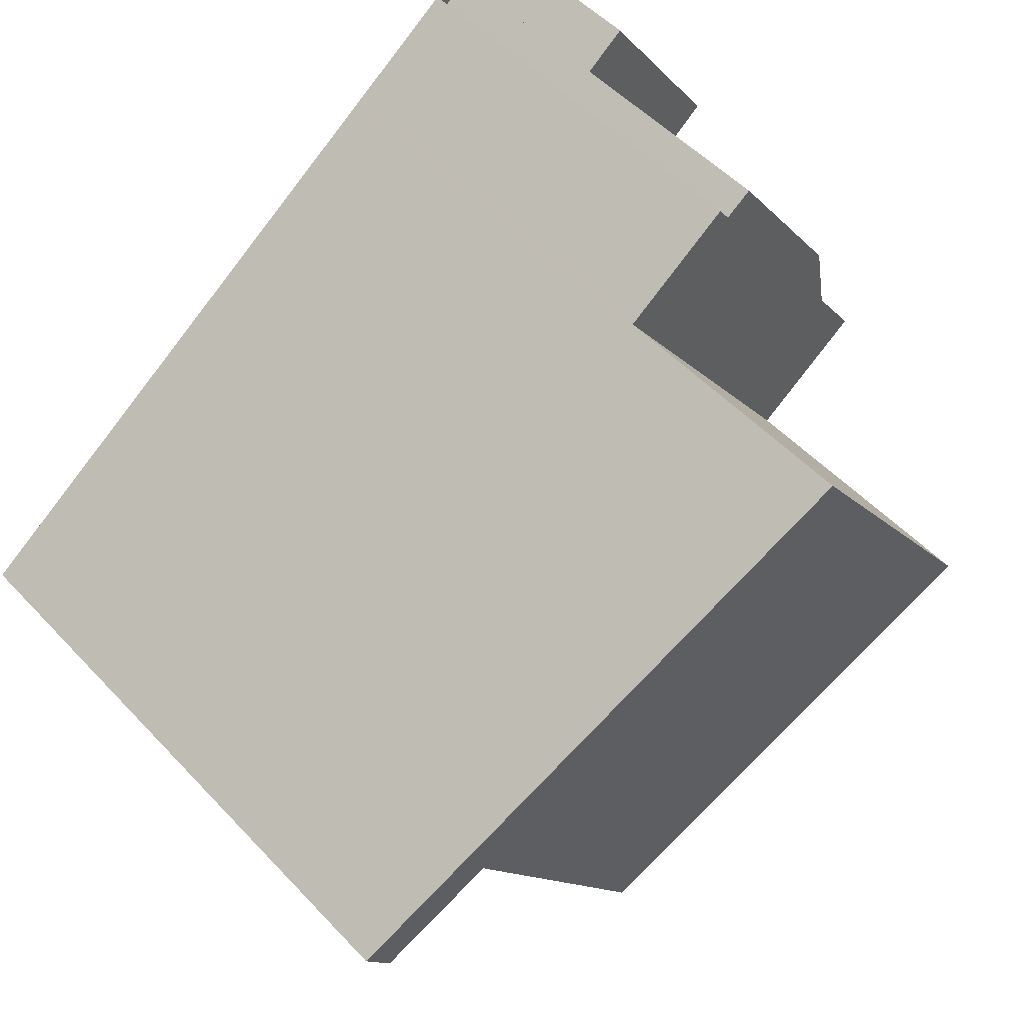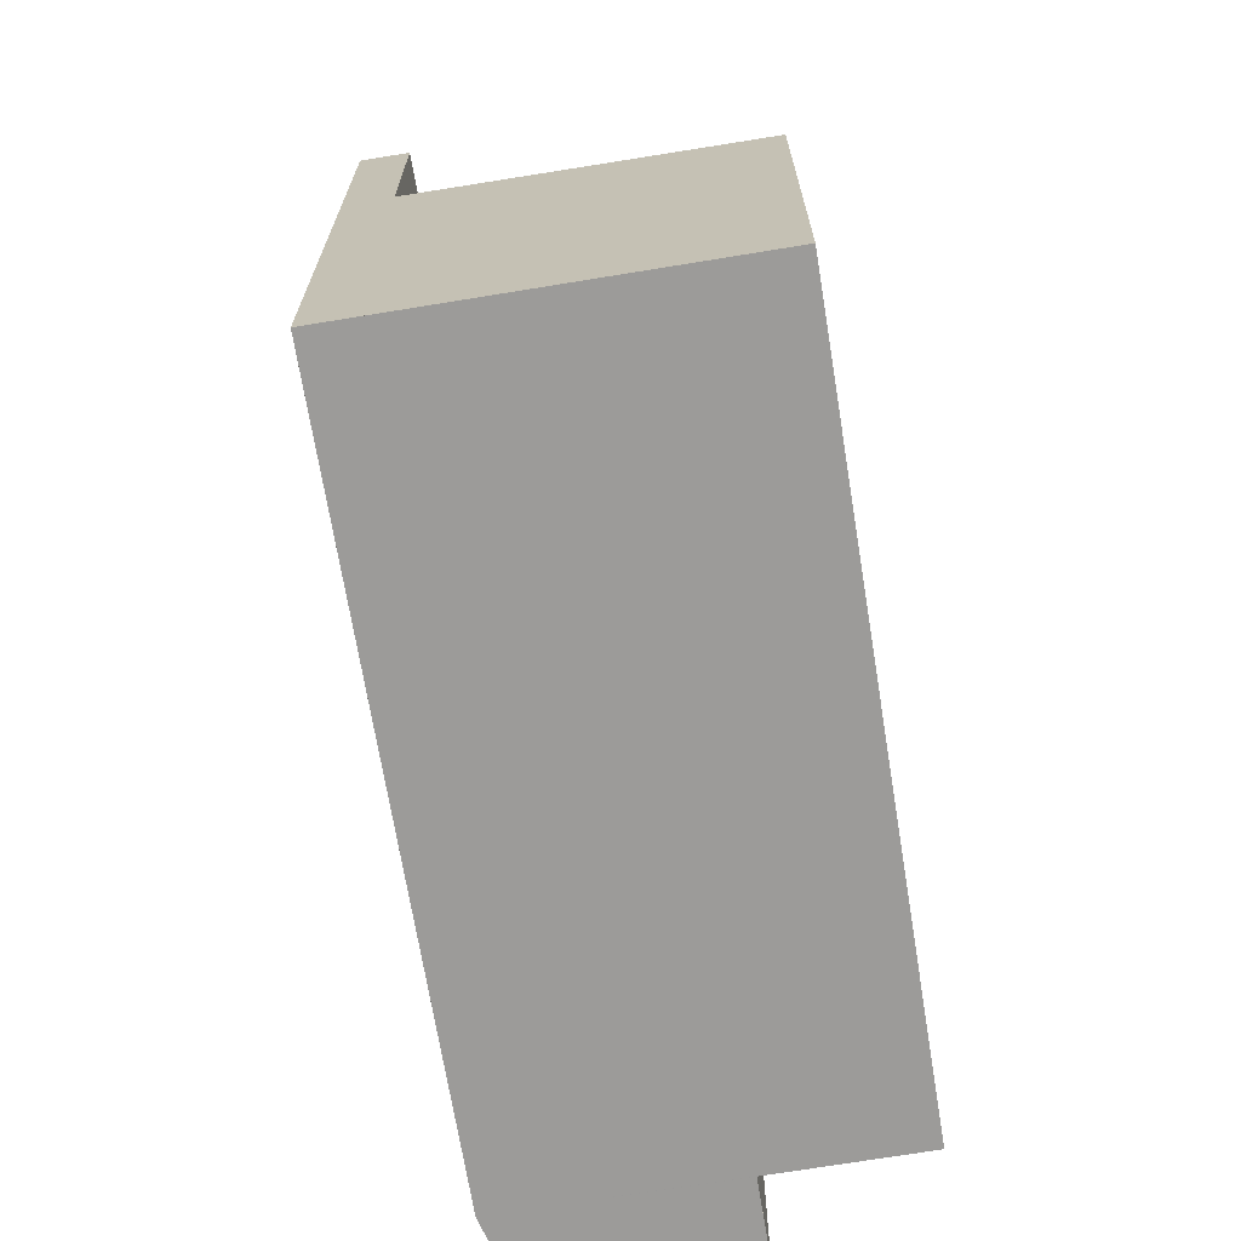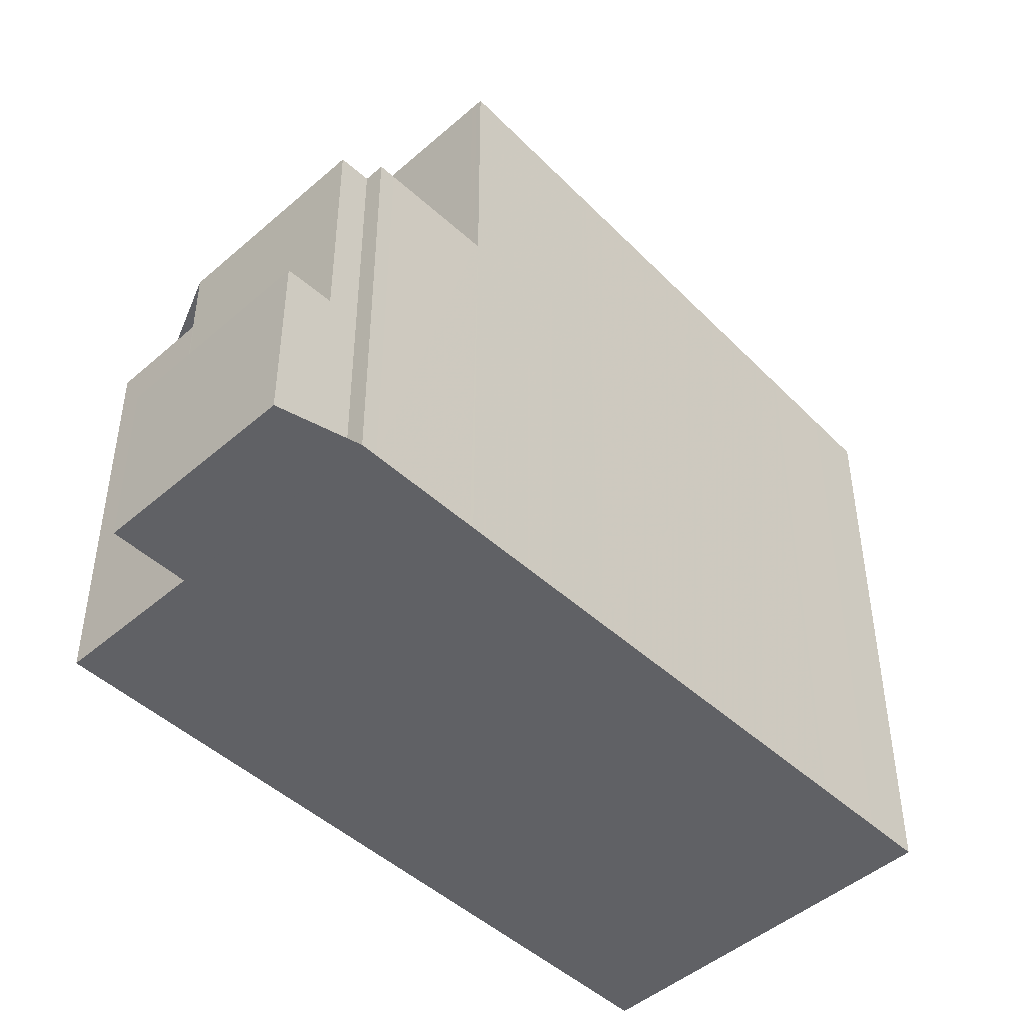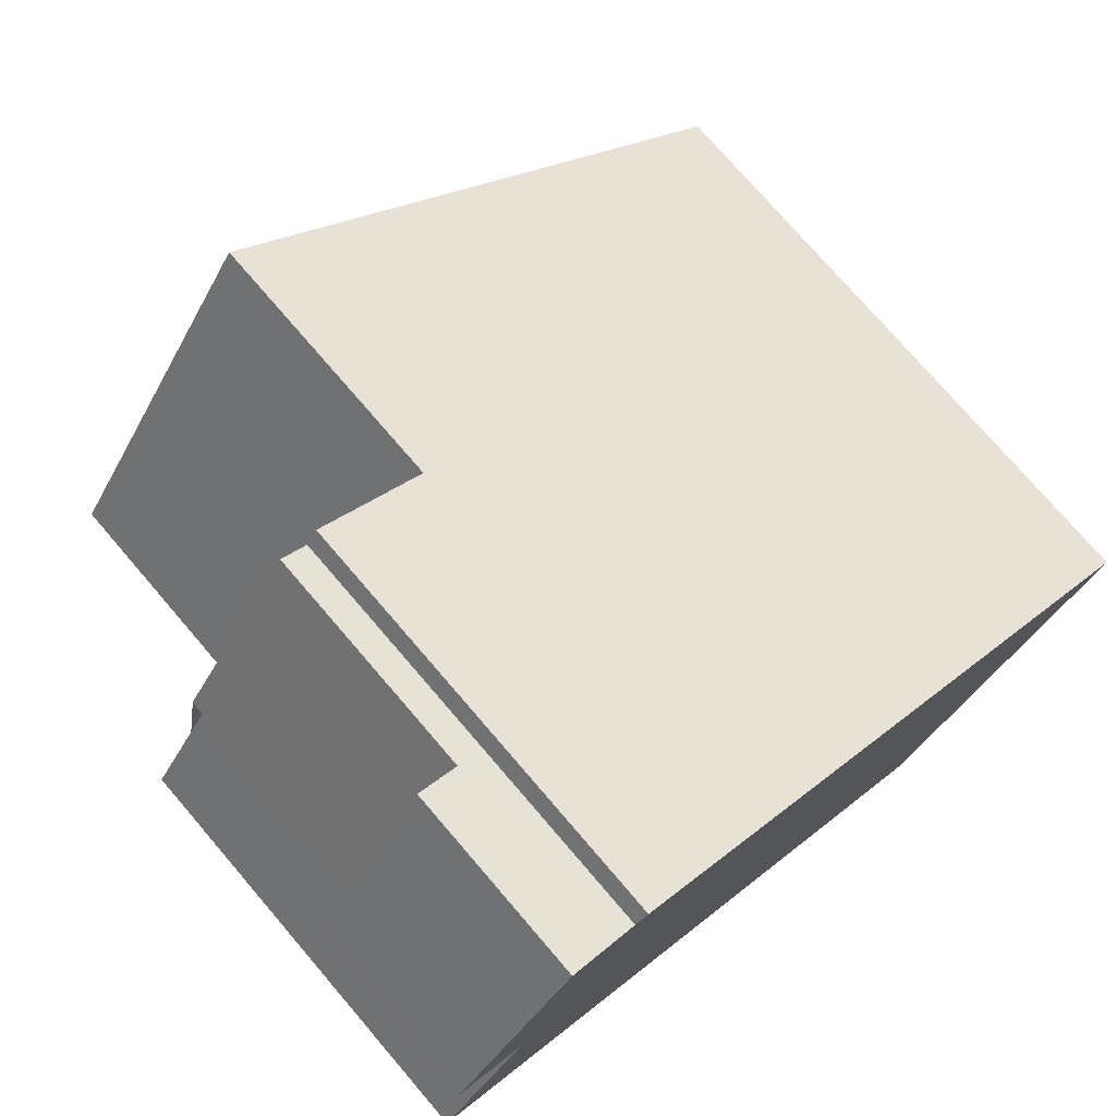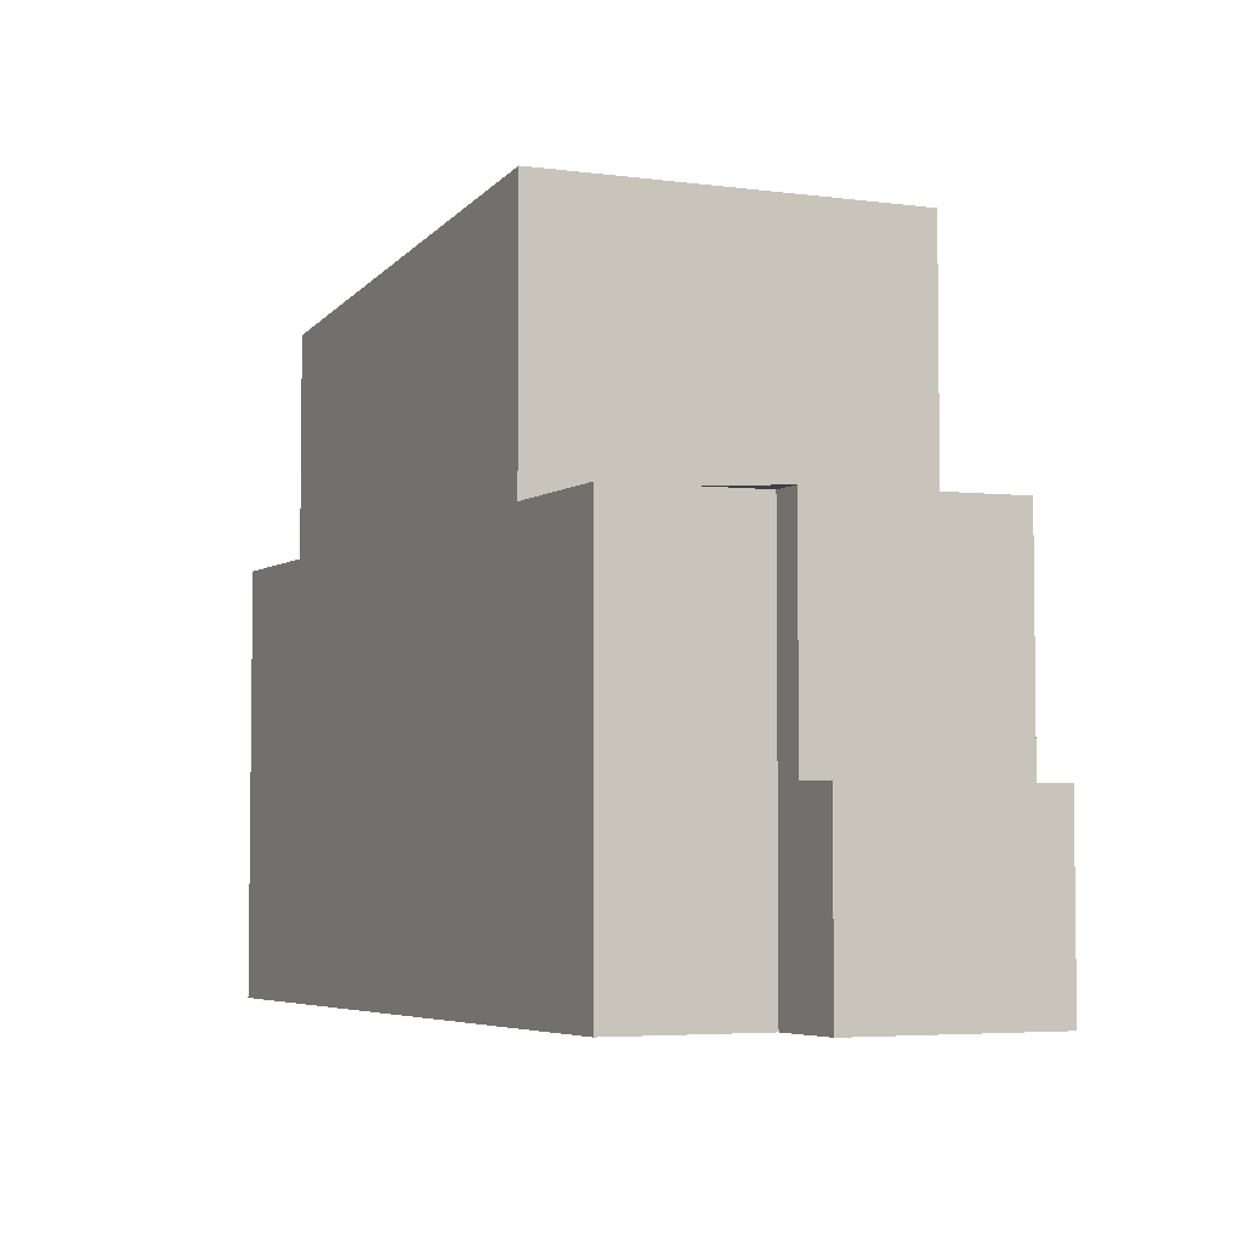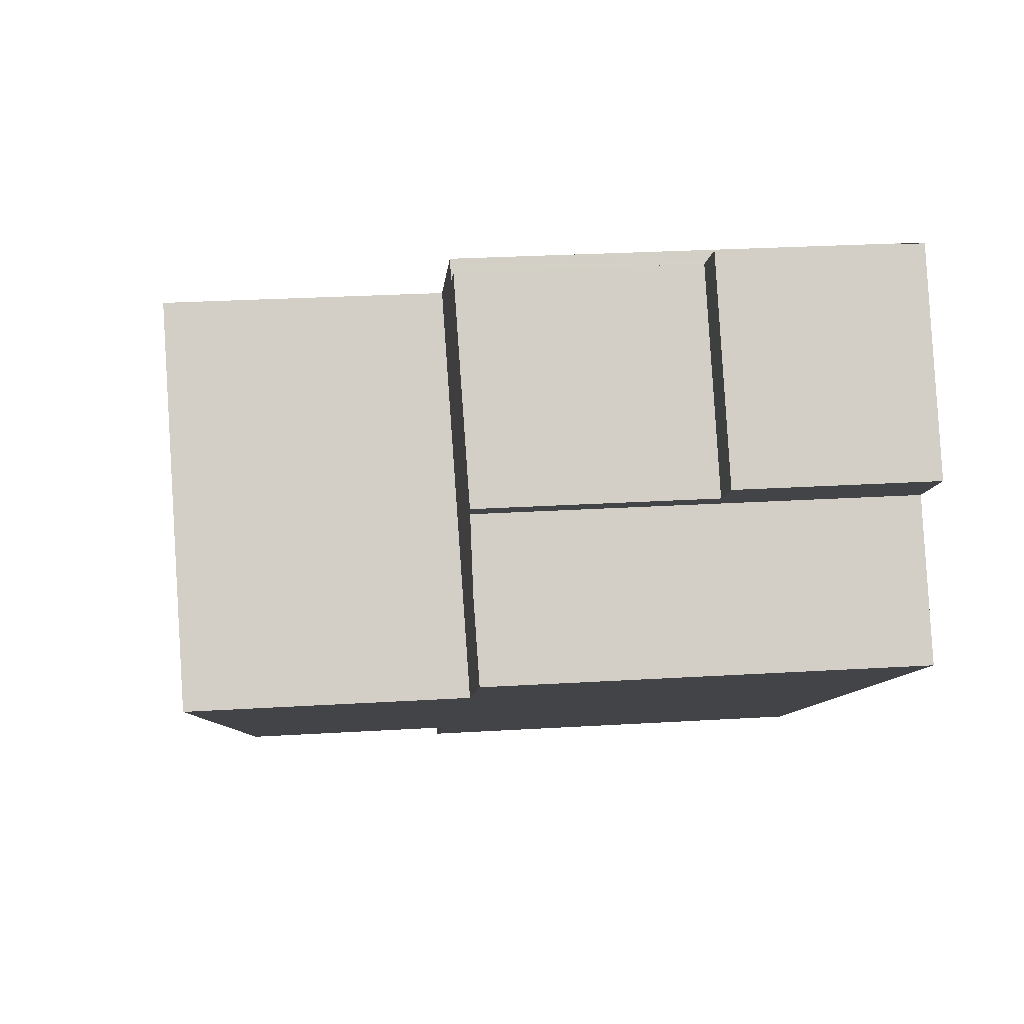
<metadata>
{"format":"obj","ext":"obj","renderer":"f3d","projection":"perspective","resolution":1024,"background":"white","views":[{"elev":51.3,"azim":-41.3,"up":"+Y"},{"elev":-69.7,"azim":-45.2,"up":"+Z"},{"elev":-47.2,"azim":169.6,"up":"+Z"},{"elev":75.3,"azim":139.4,"up":"+Y"},{"elev":-4.9,"azim":99.2,"up":"+Z"},{"elev":27.5,"azim":84.7,"up":"+Y"}]}
</metadata>
<code>
v -1993 -1360 8.039
v -1985 -1354 5.456
v -1985 -1354 5.451
v -1983 -1357 5.401
v -1982 -1358 5.364
v -1990 -1364 5.406
v -1984 -1354 2.469
v -1982 -1356 2.453
v -1988 -1356 8.705
v -1985 -1360 8.653
v -1988 -1356 8.704
v -1993 -1360 8.038
v -1989 -1363 8.169
v -1987 -1355 8.947
v -1984 -1359 8.882
v -1993 -1360 8.032
v -1985 -1354 5.454
v -1984 -1359 5.372
v -1986 -1355 5.461
v -1987 -1355 5.463
v -1985 -1357 5.418
v -1992 -1362 5.452
v -1986 -1355 5.46
v -1985 -1354 5.453
v -1987 -1355 5.463
v -1984 -1359 5.372
v -1993 -1360 5.486
v -1983 -1356 5.399
v -1985 -1354 5.449
v -1989 -1363 5.399
v -1984 -1359 7.873
v -1987 -1355 7.876
v -1983 -1355 2.456
v -1985 -1354 2.485
v -1983 -1356 2.468
v -1986 -1355 5.462
v -1986 -1355 8.946
v -1986 -1355 7.876
v -1983 -1356 5.409
v -1983 -1356 5.399
v -1985 -1354 5.449
v -1983 -1356 2.468
v -1983 -1356 2.471
v -1985 -1354 2.485
v -1991 -1359 5.479
v -1991 -1359 8.224
v -1992 -1359 8.231
v -1992 -1359 8.23
v -1989 -1363 8.169
v -1990 -1361 5.445
v -1989 -1363 5.399
v -1990 -1361 5.445
v -1987 -1358 8.679
v -1990 -1361 8.2
v -1985 -1357 5.418
v -1983 -1356 5.409
v -1985 -1357 8.914
v -1985 -1357 7.875
v -1983 -1356 2.471
v -1990 -1361 8.2
v -1988 -1357 8.703
v -1992 -1359 8.229
v -1986 -1355 5.46
v -1986 -1355 8.945
v -1986 -1355 7.876
v -1993 -1360 8.037
v -1983 -1356 5.399
v -1983 -1356 2.468
v -1985 -1358 5.408
v -1990 -1361 5.435
v -1990 -1361 5.435
v -1987 -1359 8.674
v -1990 -1361 8.194
v -1983 -1356 5.399
v -1983 -1356 2.468
v -1990 -1361 8.194
v -1985 -1358 5.408
v -1985 -1358 8.908
v -1991 -1362 5.443
v -1985 -1358 7.874
v -1982 -1356 2.453
v -1982 -1358 5.365
v -1984 -1357 5.402
v -1985 -1354 5.455
v -1985 -1354 5.457
v -1985 -1354 5.454
v -1984 -1356 5.411
v -1986 -1355 8.946
v -1987 -1355 8.947
v -1986 -1355 5.46
v -1986 -1355 5.462
v -1987 -1355 5.463
v -1985 -1358 5.408
v -1985 -1357 5.418
v -1985 -1358 8.908
v -1985 -1357 8.914
v -1986 -1355 8.945
v -1984 -1359 5.372
v -1984 -1359 8.882
v -1991 -1364 5.415
v -1989 -1363 5.408
v -1983 -1358 5.375
v -1982 -1358 5.374
v -1984 -1359 5.381
v -1984 -1359 5.381
v -1986 -1360 8.659
v -1984 -1359 8.888
v -1989 -1363 5.408
v -1989 -1363 8.175
v -1989 -1363 8.175
v -1984 -1359 5.381
v -1984 -1359 8.888
v -1984 -1359 7.873
v -1984 -1355 5.434
v -1986 -1356 5.443
v -1986 -1356 5.443
v -1984 -1355 2.48
v -1985 -1355 5.437
v -1991 -1360 5.47
v -1988 -1357 8.694
v -1986 -1356 8.933
v -1986 -1356 5.443
v -1986 -1356 8.933
v -1986 -1356 7.876
v -1991 -1360 5.47
v -1991 -1360 8.218
v -1991 -1360 8.218
v -1984 -1355 5.434
v -1993 -1361 5.478
v -1984 -1355 2.48
v -1984 -1354 2.464
v -1984 -1354 2.482
v -1986 -1356 5.452
v -1986 -1356 8.939
v -1986 -1356 7.876
v -1984 -1354 5.443
v -1986 -1356 5.452
v -1986 -1356 5.452
v -1985 -1355 5.446
v -1991 -1359 5.479
v -1986 -1356 8.939
v -1988 -1357 8.698
v -1991 -1359 5.479
v -1991 -1359 8.224
v -1993 -1360 8.032
v -1991 -1359 8.224
v -1984 -1354 5.443
v -1993 -1360 5.486
v -1984 -1354 2.482
v -1984 -1354 2.467
v -1992 -1360 5.483
v -1992 -1360 8.117
v -1990 -1363 5.412
v -1990 -1364 5.403
v -1992 -1360 8.117
v -1992 -1360 5.483
v -1992 -1360 5.474
v -1991 -1362 5.439
v -1993 -1360 8.122
v -1993 -1359 8.124
v -1993 -1359 8.123
v -1991 -1361 5.449
v -1992 -1359 8.237
v -1992 -1359 8.238
v -1992 -1359 8.236
v -1991 -1360 8.224
v -1991 -1359 8.23
v -1990 -1361 8.199
v -1990 -1361 8.206
v -1989 -1363 8.173
v -1989 -1363 8.18
v -1991 -1364 5.415
v -1990 -1364 5.405
v -1993 -1360 8.041
v -1993 -1360 5.486
v -1993 -1361 5.477
v -1993 -1360 5.486
v -1993 -1360 8.041
v -1991 -1362 5.442
v -1993 -1360 8.047
v -1993 -1360 8.049
v -1993 -1360 8.048
v -1992 -1362 5.452
v -1993 -1360 8.049
v -1993 -1360 8.039
v -1993 -1360 0
v -1993 -1360 0
v -1985 -1354 5.454
v -1985 -1354 5.456
v -1985 -1354 0
v -1985 -1354 0
v -1985 -1354 5.449
v -1985 -1354 5.451
v -1985 -1354 0
v -1985 -1354 8.882e-16
v -1982 -1358 5.374
v -1983 -1357 5.401
v -1983 -1357 0
v -1982 -1358 -8.882e-16
v -1982 -1358 5.365
v -1982 -1358 5.364
v -1982 -1358 0
v -1982 -1358 0
v -1991 -1364 5.415
v -1990 -1364 5.406
v -1990 -1364 0
v -1991 -1364 8.882e-16
v -1984 -1354 2.467
v -1984 -1354 2.469
v -1984 -1354 0
v -1984 -1354 0
v -1983 -1356 2.468
v -1982 -1356 2.453
v -1982 -1356 0
v -1983 -1356 0
v -1987 -1355 8.947
v -1988 -1356 8.705
v -1988 -1356 1.776e-15
v -1987 -1355 1.776e-15
v -1989 -1363 8.173
v -1985 -1360 8.653
v -1985 -1360 0
v -1989 -1363 0
v -1993 -1360 8.039
v -1993 -1360 8.038
v -1993 -1360 0
v -1993 -1360 0
v -1985 -1354 5.453
v -1985 -1354 5.454
v -1985 -1354 0
v -1985 -1354 8.882e-16
v -1984 -1359 5.372
v -1984 -1359 5.372
v -1984 -1359 0
v -1984 -1359 0
v -1985 -1354 5.457
v -1987 -1355 5.463
v -1987 -1355 0
v -1985 -1354 8.882e-16
v -1993 -1361 5.478
v -1992 -1362 5.452
v -1992 -1362 8.882e-16
v -1993 -1361 0
v -1985 -1354 5.451
v -1985 -1354 5.453
v -1985 -1354 8.882e-16
v -1985 -1354 0
v -1982 -1356 2.453
v -1983 -1355 2.456
v -1983 -1355 0
v -1982 -1356 0
v -1983 -1357 5.401
v -1983 -1356 5.399
v -1983 -1356 0
v -1983 -1357 0
v -1984 -1354 2.469
v -1985 -1354 2.485
v -1985 -1354 0
v -1984 -1354 0
v -1992 -1359 8.238
v -1992 -1359 8.231
v -1992 -1359 0
v -1992 -1359 0
v -1990 -1364 5.403
v -1989 -1363 5.399
v -1989 -1363 0
v -1990 -1364 0
v -1993 -1360 8.038
v -1993 -1360 8.037
v -1993 -1360 -1.776e-15
v -1993 -1360 0
v -1992 -1362 5.452
v -1991 -1362 5.443
v -1991 -1362 0
v -1992 -1362 8.882e-16
v -1982 -1356 2.453
v -1982 -1356 2.453
v -1982 -1356 0
v -1982 -1356 0
v -1984 -1359 5.372
v -1982 -1358 5.365
v -1982 -1358 0
v -1984 -1359 0
v -1985 -1354 5.456
v -1985 -1354 5.457
v -1985 -1354 8.882e-16
v -1985 -1354 0
v -1987 -1355 5.463
v -1987 -1355 5.463
v -1987 -1355 0
v -1987 -1355 0
v -1985 -1360 8.653
v -1984 -1359 8.882
v -1984 -1359 1.776e-15
v -1985 -1360 0
v -1991 -1362 5.443
v -1991 -1364 5.415
v -1991 -1364 8.882e-16
v -1991 -1362 0
v -1982 -1358 5.364
v -1982 -1358 5.374
v -1982 -1358 -8.882e-16
v -1982 -1358 0
v -1993 -1360 5.486
v -1993 -1361 5.478
v -1993 -1361 0
v -1993 -1360 0
v -1983 -1355 2.456
v -1984 -1354 2.464
v -1984 -1354 0
v -1983 -1355 0
v -1993 -1360 8.037
v -1993 -1360 8.032
v -1993 -1360 0
v -1993 -1360 -1.776e-15
v -1984 -1354 2.464
v -1984 -1354 2.467
v -1984 -1354 0
v -1984 -1354 0
v -1990 -1364 5.405
v -1990 -1364 5.403
v -1990 -1364 0
v -1990 -1364 0
v -1992 -1359 8.231
v -1993 -1359 8.124
v -1993 -1359 0
v -1992 -1359 0
v -1988 -1356 8.705
v -1992 -1359 8.238
v -1992 -1359 0
v -1988 -1356 1.776e-15
v -1989 -1363 8.169
v -1989 -1363 8.173
v -1989 -1363 0
v -1989 -1363 0
v -1990 -1364 5.406
v -1990 -1364 5.405
v -1990 -1364 0
v -1990 -1364 0
v -1993 -1359 8.124
v -1993 -1360 8.049
v -1993 -1360 0
v -1993 -1359 0
v -1993 -1360 0
v -1985 -1354 0
v -1985 -1354 0
v -1984 -1354 0
v -1982 -1356 0
v -1983 -1357 0
v -1982 -1358 0
v -1990 -1364 0
f 182 12 1 181
f 85 2 17 84
f 180 66 12 182
f 84 17 24 86
f 179 79 22 183
f 87 39 67 83
f 183 22 129 176
f 114 39 87 118
f 113 80 78 112
f 111 77 80 113
f 81 8 42 68
f 150 131 117 132
f 128 56 59 130
f 38 32 14 37
f 36 25 32 38
f 152 46 45 151
f 164 9 11 163
f 163 11 61 165
f 91 19 23 90
f 92 20 19 91
f 94 21 69 93
f 116 21 94 115
f 169 53 72 168
f 134 123 124 135
f 135 124 122 133
f 75 59 56 74
f 71 52 60 76
f 166 120 53 169
f 65 38 37 64
f 63 36 38 65
f 127 60 52 125
f 104 18 98 105
f 171 106 10 170
f 74 28 35 75
f 110 13 30 108
f 173 6 100 172
f 103 5 82 102
f 80 58 57 78
f 77 55 58 80
f 68 43 33 81
f 102 82 18 104
f 84 19 20 85
f 86 23 19 84
f 83 69 21 87
f 118 87 21 116
f 88 11 9 89
f 95 72 53 96
f 121 96 53 120
f 107 99 10 106
f 97 61 11 88
f 172 100 79 179
f 102 83 67 40 4 103
f 104 69 83 102
f 106 72 95 107
f 105 93 69 104
f 168 72 106 171
f 108 71 76 110
f 112 15 31 113
f 113 31 26 111
f 138 90 23 137
f 137 23 86 139
f 142 61 97 141
f 123 57 58 124
f 124 58 55 122
f 165 61 142 167
f 174 145 66 180
f 139 86 24 3 41 136
f 131 33 43 117
f 149 34 29 147
f 135 65 64 134
f 133 63 65 135
f 137 116 115 138
f 139 118 116 137
f 141 121 120 142
f 167 142 120 166
f 146 127 125 143
f 176 129 148 175
f 136 114 118 139
f 147 128 130 149
f 132 44 7 150
f 178 152 151 177
f 153 101 51 154
f 156 140 119 157
f 158 70 101 153
f 159 62 144 155
f 160 47 48 161
f 161 48 62 159
f 162 50 70 158
f 157 119 50 162
f 163 48 47 164
f 165 62 48 163
f 166 126 144 167
f 168 73 54 169
f 169 54 126 166
f 170 49 109 171
f 171 109 73 168
f 167 144 62 165
f 172 153 154 173
f 175 156 157 176
f 177 27 16 178
f 179 158 153 172
f 180 159 155 174
f 181 160 161 182
f 182 161 159 180
f 183 162 158 179
f 176 157 162 183
f 185 186 187 184
f 189 190 191 188
f 193 194 195 192
f 197 198 199 196
f 201 202 203 200
f 205 206 207 204
f 209 210 211 208
f 213 214 215 212
f 217 218 219 216
f 221 222 223 220
f 225 226 227 224
f 229 230 231 228
f 233 234 235 232
f 237 238 239 236
f 241 242 243 240
f 245 246 247 244
f 249 250 251 248
f 253 254 255 252
f 257 258 259 256
f 261 262 263 260
f 265 266 267 264
f 269 270 271 268
f 273 274 275 272
f 277 278 279 276
f 281 282 283 280
f 285 286 287 284
f 289 290 291 288
f 293 294 295 292
f 297 298 299 296
f 301 302 303 300
f 305 306 307 304
f 309 310 311 308
f 313 314 315 312
f 317 318 319 316
f 321 322 323 320
f 325 326 327 324
f 329 330 331 328
f 333 334 335 332
f 337 338 339 336
f 341 342 343 340
f 345 346 347 348 349 350 351 344

</code>
